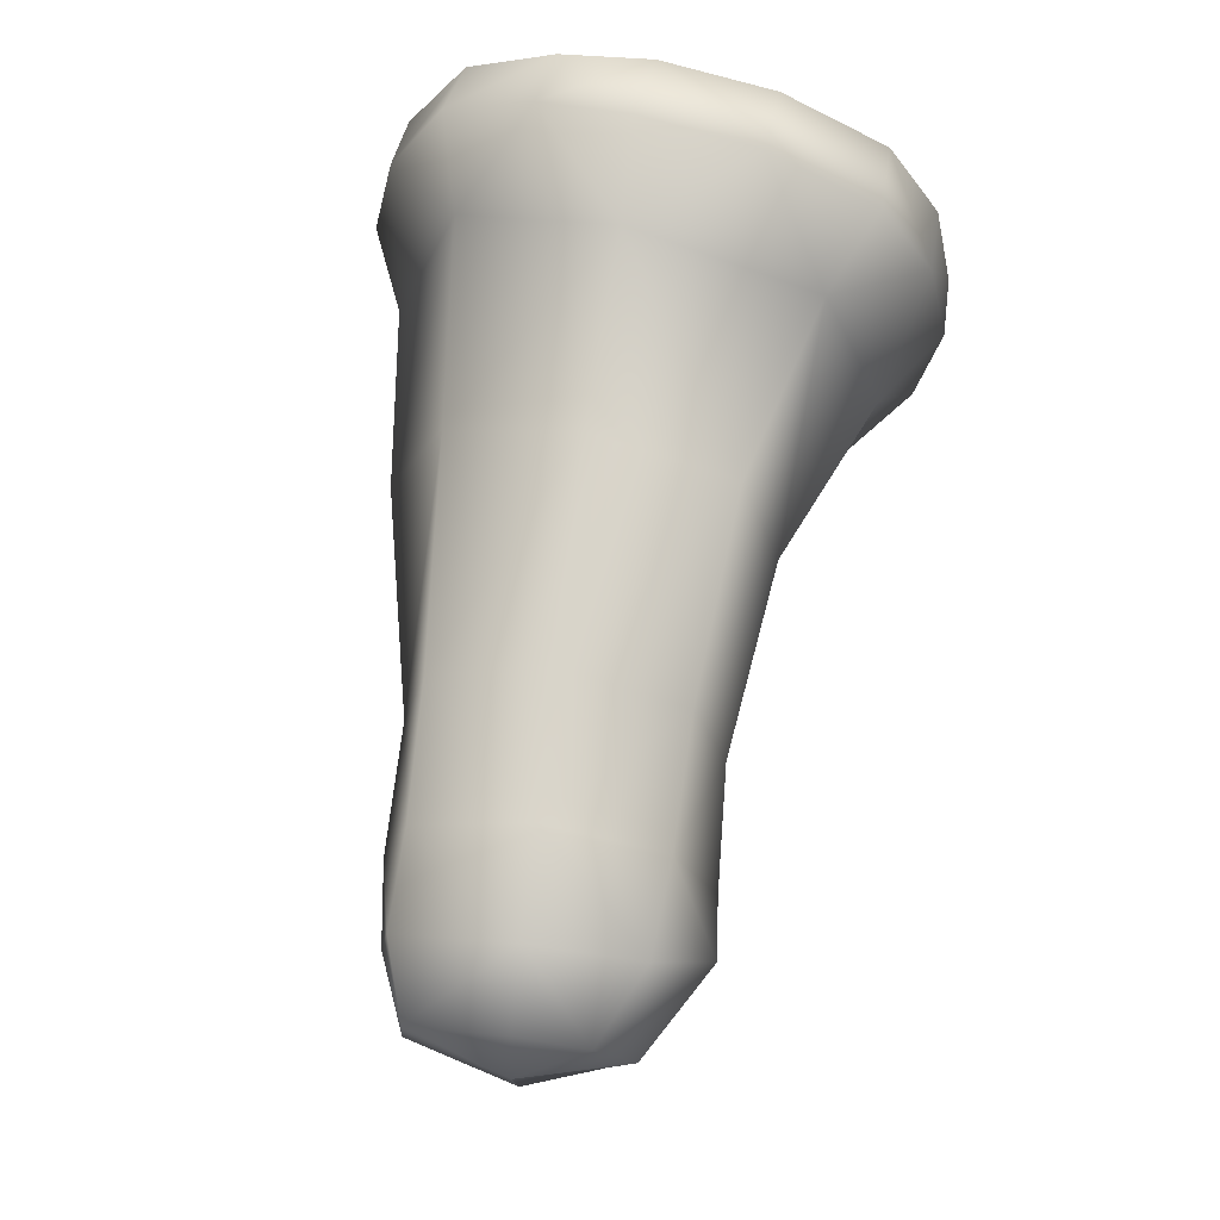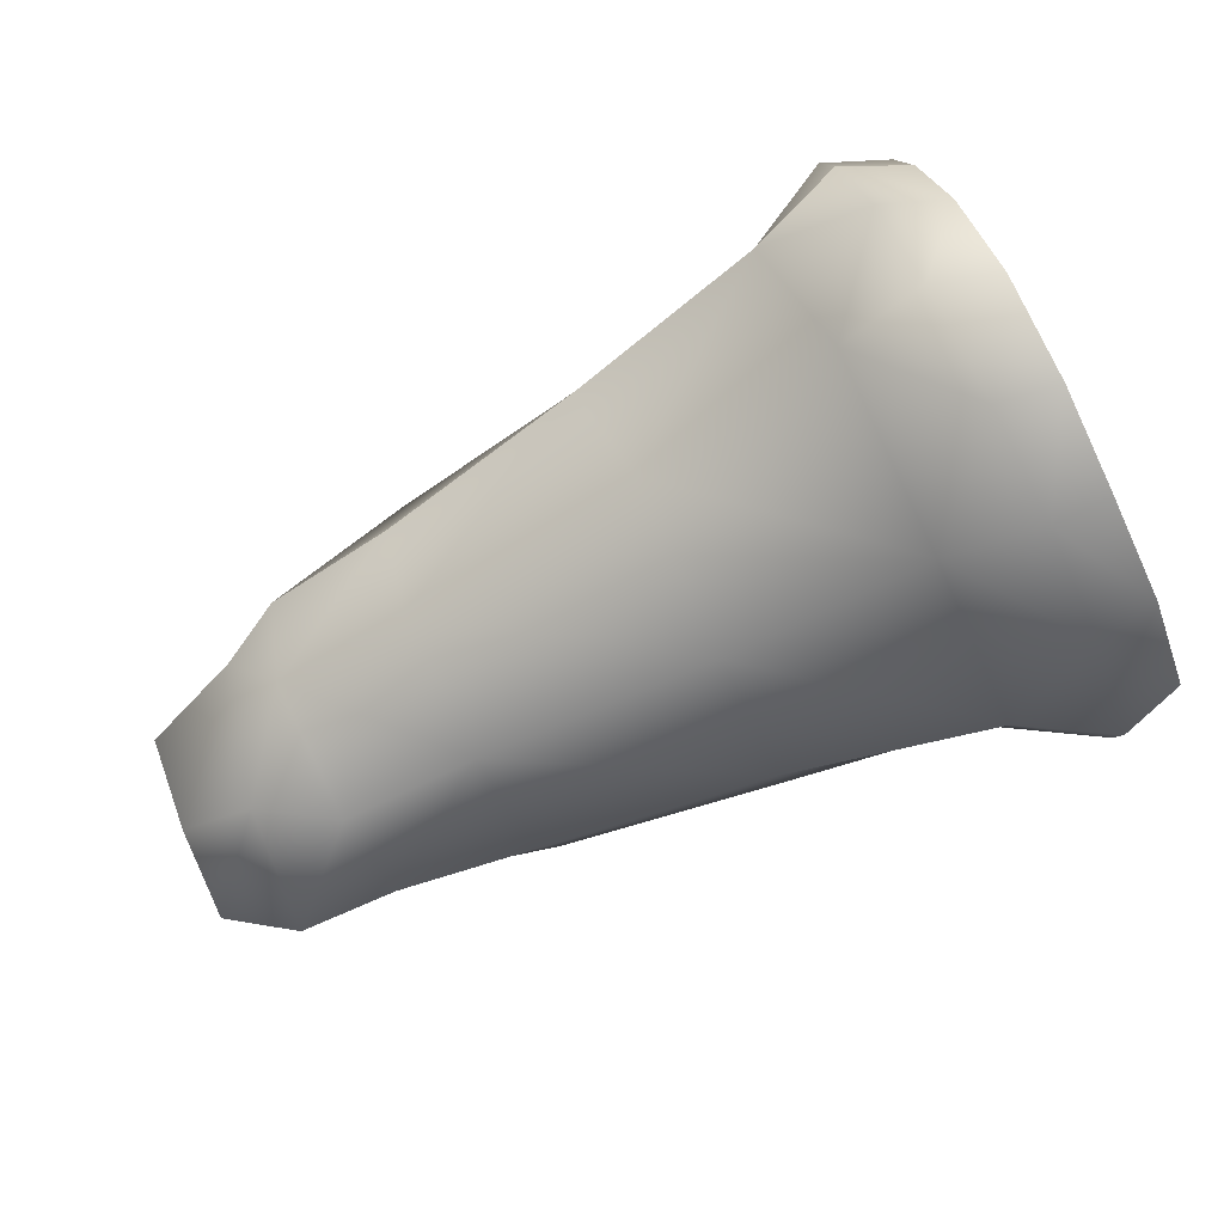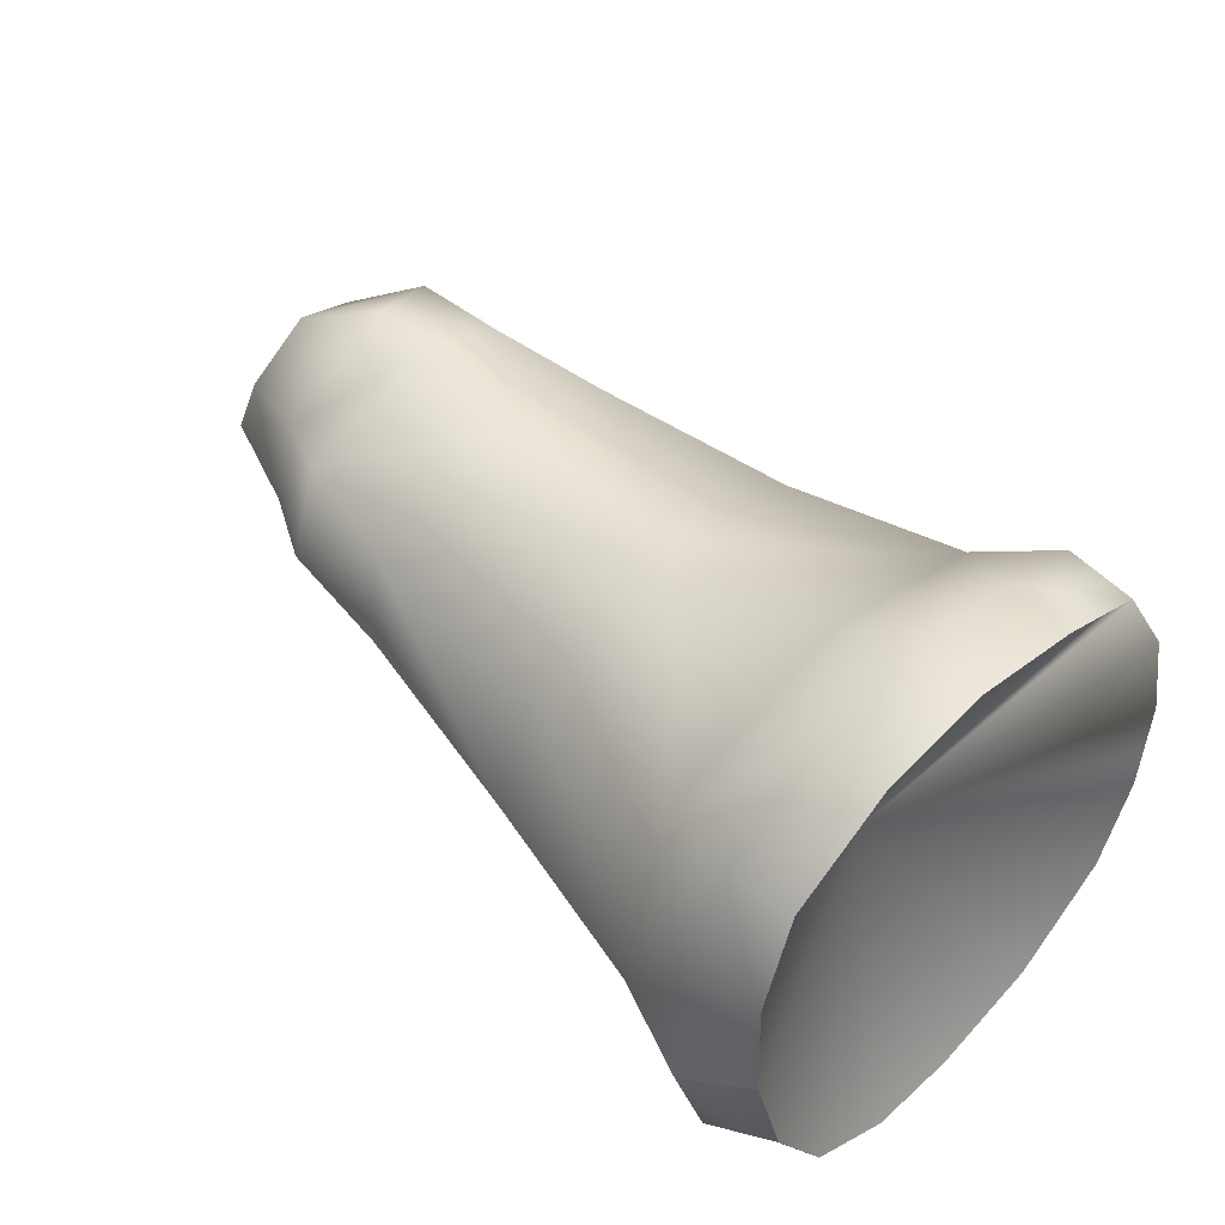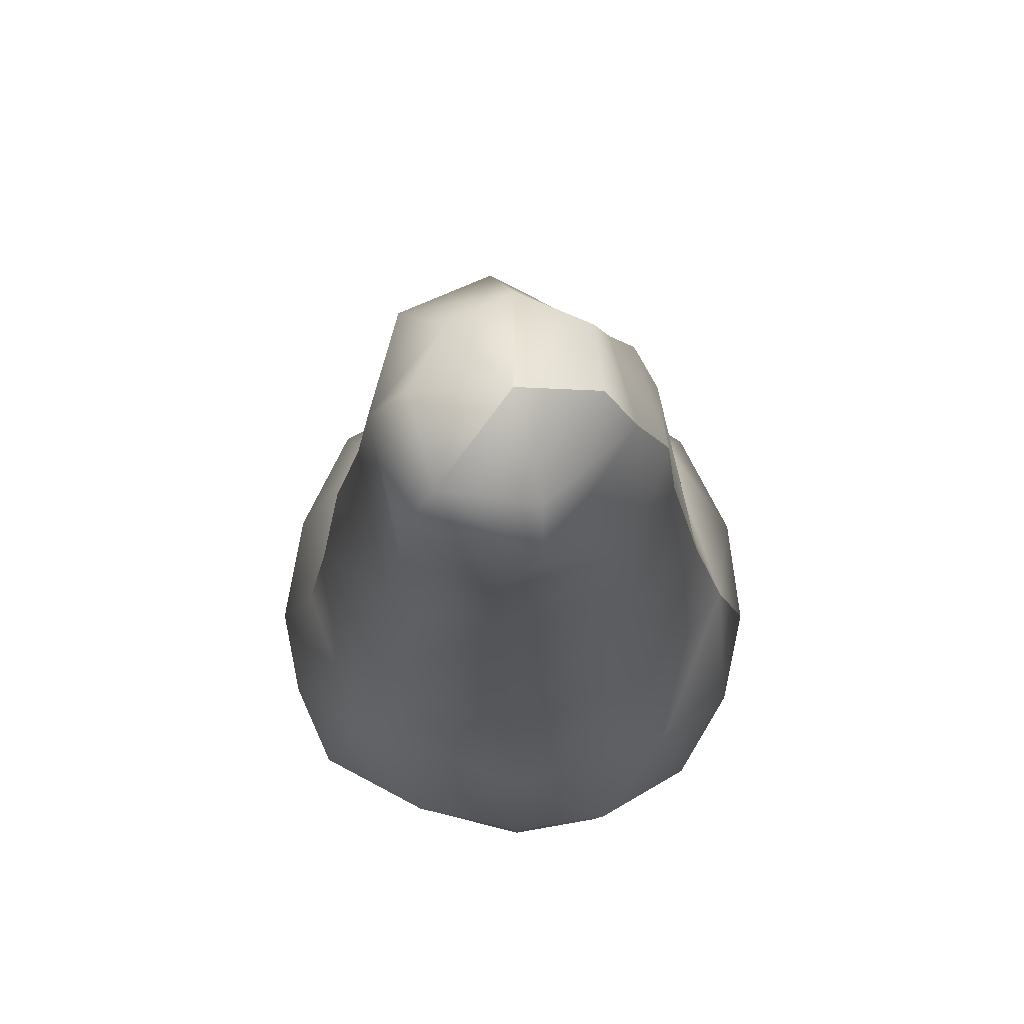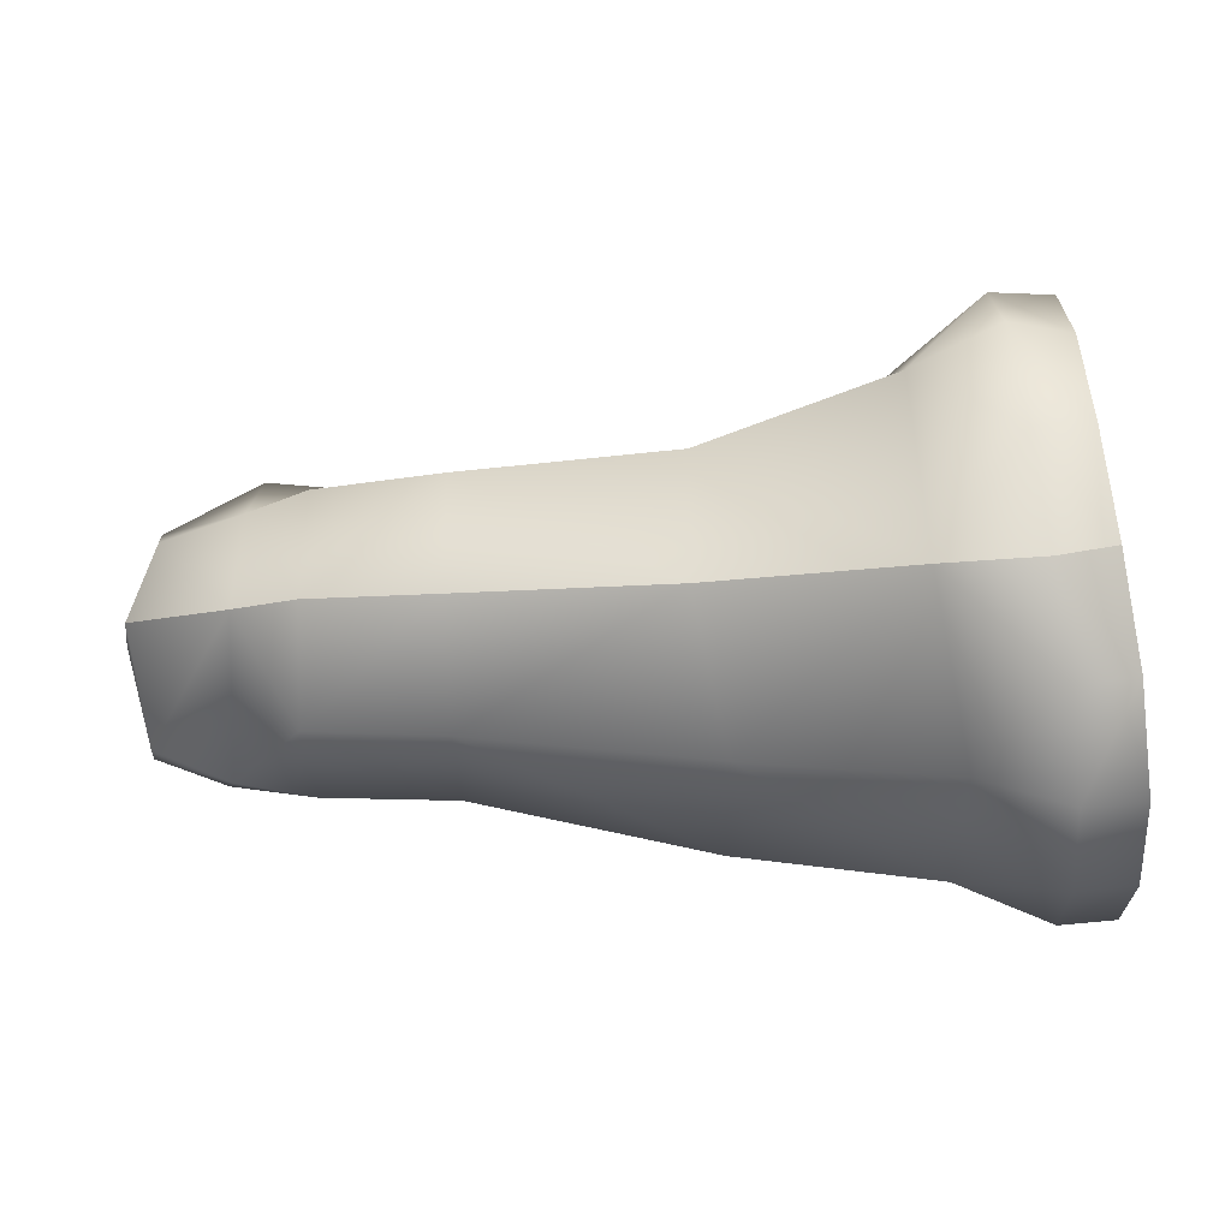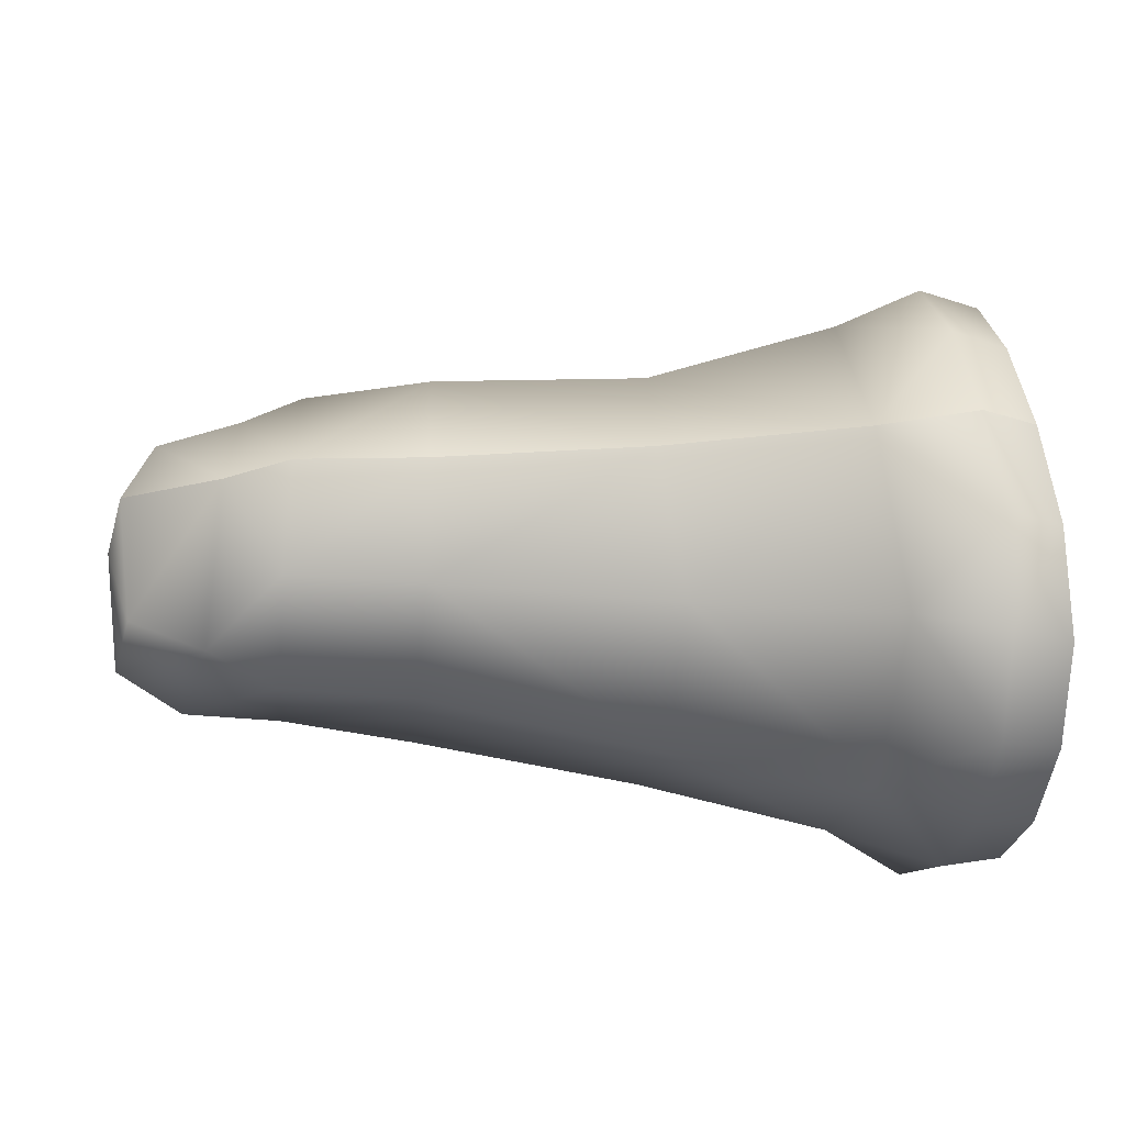
<metadata>
{"format":"obj","ext":"obj","renderer":"f3d","projection":"perspective","resolution":1024,"background":"white","views":[{"elev":64.7,"azim":-82.7,"up":"+Y"},{"elev":-69.5,"azim":26.6,"up":"+Z"},{"elev":54.5,"azim":44.9,"up":"+Z"},{"elev":-18.0,"azim":-89.8,"up":"+Z"},{"elev":-13.7,"azim":1.2,"up":"+Z"},{"elev":-39.1,"azim":-5.8,"up":"+Z"}]}
</metadata>
<code>
g
v  0.352 -0.9016 0.05471
v  0.1199 -1.031 -0.01387
v  0.4084 -0.8389 -0.3478
v  0.1762 -0.9461 -0.3965
v  -0.2308 -0.902 -0.002403
v  0.2154 -0.7388 -0.7375
v  0.4475 -0.6533 -0.7087
v  -0.1056 -0.6497 -0.626
v  0.2413 -0.3718 -0.9472
v  0.4605 -0.3287 -0.9236
v  -0.8549 -0.5388 -0.5511
v  -0.9795 -0.7358 -0.01793
v  0.2455 0.03314 -1.007
v  0.4517 0.03387 -0.9889
v  0.4452 0.4498 -0.8834
v  -0.1054 0.03103 -0.8609
v  0.2295 0.4796 -0.9138
v  0.412 0.8517 -0.648
v  -1.753 -0.4203 -0.4434
v  -1.771 -0.586 -0.009391
v  0.1828 0.9121 -0.6904
v  0.3852 1.014 -0.3184
v  -0.8548 0.06498 -0.7661
v  -0.1358 0.7525 -0.6073
v  0.1434 1.062 -0.3623
v  0.342 1.096 0.027
v  -2.251 -0.3839 -0.4185
v  -2.247 -0.5324 -0.01217
v  -2.49 -0.4042 -0.01366
v  -1.752 0.09714 -0.568
v  -0.8915 0.6077 -0.5414
v  -0.2527 0.9755 -0.01874
v  0.08362 1.131 -0.01849
v  0.05076 1.055 0.4284
v  -2.512 -0.06577 -0.5327
v  0.3112 1.031 0.4547
v  -2.8 -0.05822 -0.4153
v  -2.861 -0.2712 -0.026
v  -2.919 0.03989 -0.03361
v  -2.862 0.3035 -0.381
v  -2.251 0.1026 -0.555
v  -2.613 0.4406 -0.4565
v  -2.251 0.4519 -0.4531
v  -1.753 0.516 -0.4705
v  -2.627 0.5529 -0.02966
v  -0.9795 0.8508 -0.04532
v  -2.25 0.6145 -0.03197
v  -1.771 0.7295 -0.03287
v  -0.9796 0.6354 0.4814
v  -2.878 0.4006 -0.02672
v  -2.919 0.03989 -0.03361
v  -2.856 0.2765 0.2242
v  -2.813 0.03506 0.364
v  -2.604 0.4528 0.3737
v  -1.771 0.5366 0.4109
v  -2.25 0.4728 0.4015
v  -2.474 0.1252 0.5798
v  -0.2766 0.7166 0.6875
v  -0.9795 0.08914 0.6336
v  -1.771 0.1162 0.5342
v  -2.246 0.1218 0.5582
v  -2.464 -0.3111 0.3418
v  -2.24 -0.4108 0.3927
v  0.01062 0.8477 0.8441
v  -1.771 -0.5281 0.4142
v  -2.247 -0.5324 -0.01217
v  -2.49 -0.4042 -0.01366
v  -1.771 -0.586 -0.009391
v  -0.9795 -0.7358 -0.01793
v  -2.767 -0.2425 0.2588
v  -2.861 -0.2712 -0.026
v  -2.919 0.03989 -0.03361
v  -0.9796 -0.553 0.4833
v  -0.2308 -0.902 -0.002403
v  -0.2766 -0.6647 0.7104
v  -0.2764 0.06201 0.9336
v  0.03625 0.4679 1.056
v  0.273 0.8342 0.8511
v  0.07067 -0.9764 0.4166
v  0.1199 -1.031 -0.01387
v  0.352 -0.9016 0.05471
v  0.3028 -0.866 0.4574
v  0.2891 0.4613 1.059
v  0.277 0.05499 1.148
v  0.03988 -0.7615 0.8385
v  0.272 -0.7151 0.8131
v  0.03366 0.05459 1.148
v  0.2725 -0.346 1.085
v  0.0347 -0.3921 1.079
v  -0.06899 0.0426 0.004276
v  0.2891 0.4613 1.059
v  0.3852 1.014 -0.3184
v  0.277 0.05499 1.148
v  0.412 0.8517 -0.648
v  0.2725 -0.346 1.085
v  0.4452 0.4498 -0.8834
v  0.272 -0.7151 0.8131
v  0.4517 0.03387 -0.9889
v  0.3028 -0.866 0.4574
v  0.4605 -0.3287 -0.9236
v  0.352 -0.9016 0.05471
v  0.4475 -0.6533 -0.7087
v  0.4084 -0.8389 -0.3478
g "mesh0"
f 1 2 3
f 3 2 4
f 5 4 2
f 4 6 3
f 3 6 7
f 5 8 4
f 4 8 6
f 6 9 7
f 8 9 6
f 7 9 10
f 8 5 11
f 11 5 12
f 9 13 10
f 10 13 14
f 14 13 15
f 8 16 9
f 9 16 13
f 11 16 8
f 15 13 17
f 16 17 13
f 15 17 18
f 11 12 19
f 19 12 20
f 18 17 21
f 18 21 22
f 23 16 11
f 19 23 11
f 16 24 17
f 17 24 21
f 23 24 16
f 22 21 25
f 24 25 21
f 22 25 26
f 19 20 27
f 27 20 28
f 28 29 27
f 30 23 19
f 19 27 30
f 31 24 23
f 30 31 23
f 24 32 25
f 31 32 24
f 26 25 33
f 25 32 33
f 33 34 26
f 32 34 33
f 27 29 35
f 26 34 36
f 35 29 37
f 37 29 38
f 37 38 39
f 40 37 39
f 40 35 37
f 35 41 27
f 30 27 41
f 42 35 40
f 42 41 35
f 43 30 41
f 43 41 42
f 44 31 30
f 44 30 43
f 42 40 45
f 42 45 43
f 44 46 31
f 46 32 31
f 47 44 43
f 43 45 47
f 48 46 44
f 48 44 47
f 49 32 46
f 48 49 46
f 45 40 50
f 50 40 51
f 52 50 51
f 52 45 50
f 53 52 51
f 54 45 52
f 54 47 45
f 53 54 52
f 48 47 55
f 55 49 48
f 56 47 54
f 55 47 56
f 57 54 53
f 57 56 54
f 58 32 49
f 32 58 34
f 55 59 49
f 59 58 49
f 55 56 60
f 60 59 55
f 61 56 57
f 60 56 61
f 57 53 62
f 62 61 57
f 63 60 61
f 63 61 62
f 34 58 64
f 34 64 36
f 65 60 63
f 65 59 60
f 62 66 63
f 66 65 63
f 67 66 62
f 68 65 66
f 68 69 65
f 62 70 67
f 62 53 70
f 67 70 71
f 70 53 72
f 71 70 72
f 65 69 73
f 73 59 65
f 69 74 73
f 73 75 59
f 73 74 75
f 76 58 59
f 59 75 76
f 58 77 64
f 76 77 58
f 36 64 78
f 64 77 78
f 75 74 79
f 79 74 80
f 81 79 80
f 82 79 81
f 78 77 83
f 83 77 84
f 82 85 79
f 75 79 85
f 86 85 82
f 84 77 87
f 76 87 77
f 84 87 88
f 76 75 89
f 76 89 87
f 89 75 85
f 88 87 89
f 86 89 85
f 88 89 86
f 78 90 36
f 90 26 36
f 78 91 90
f 90 92 26
f 90 91 93
f 94 92 90
f 93 95 90
f 94 90 96
f 97 90 95
f 90 98 96
f 97 99 90
f 90 100 98
f 99 101 90
f 102 100 90
f 90 101 103
f 102 90 103
g

</code>
